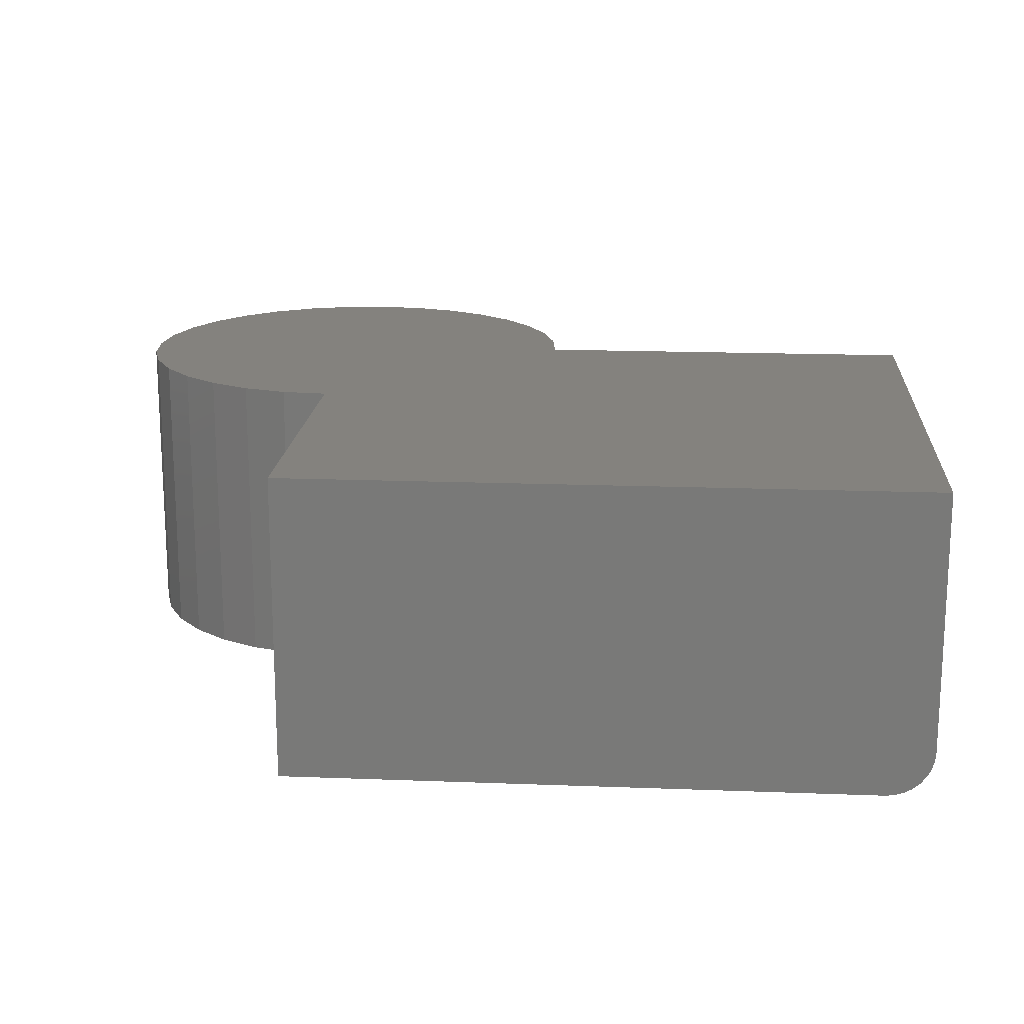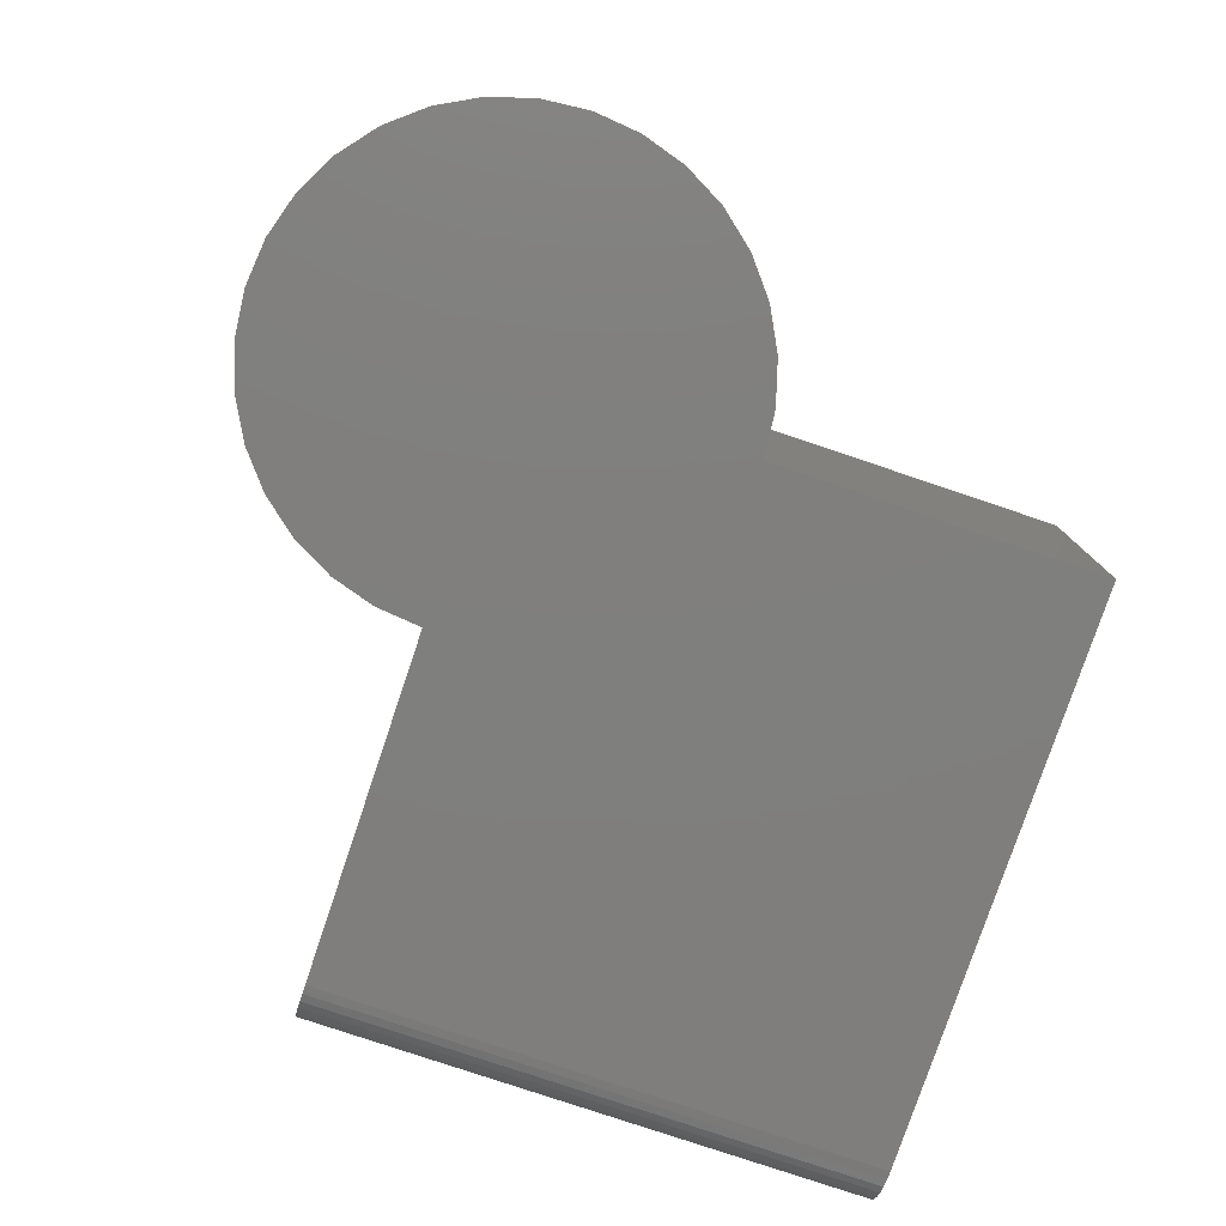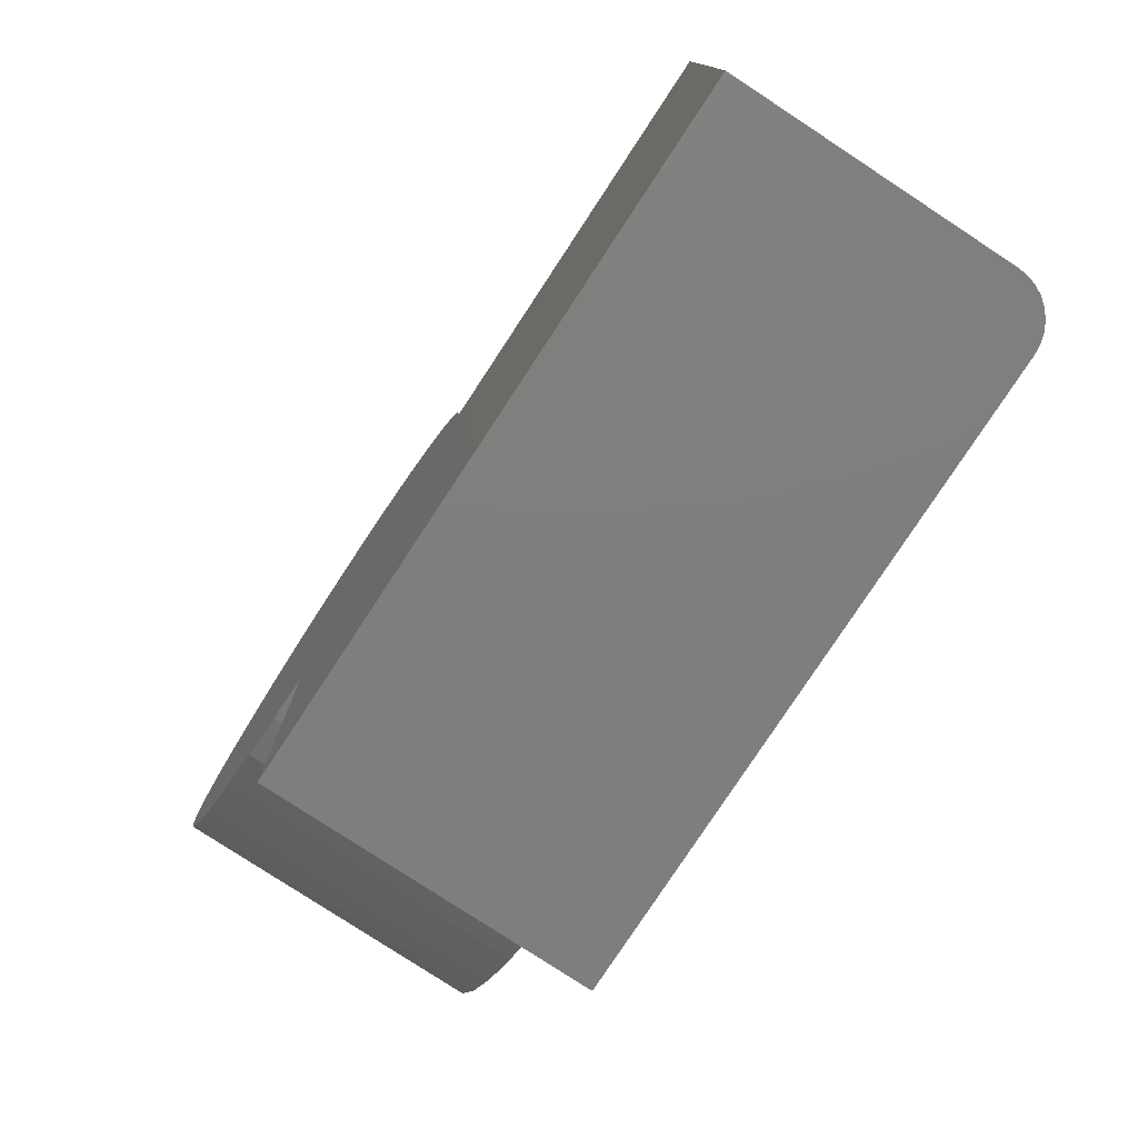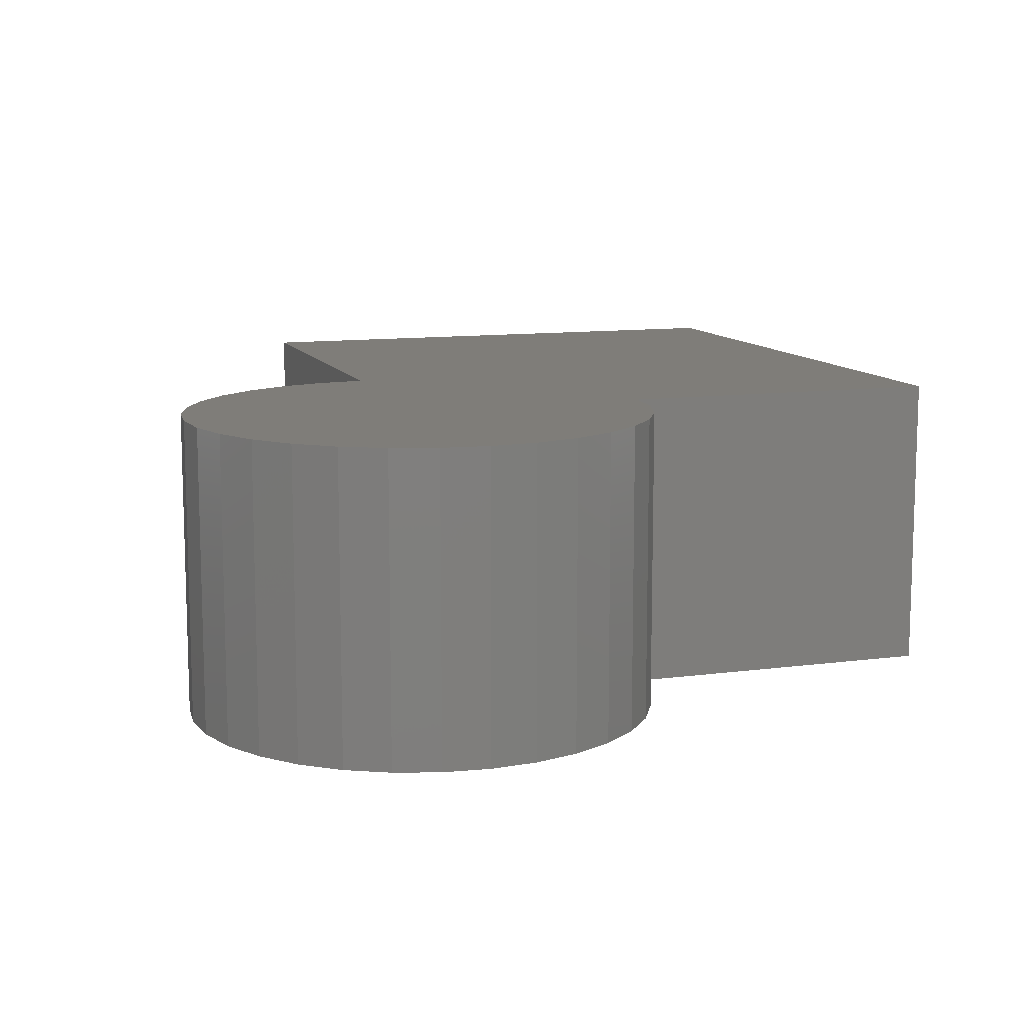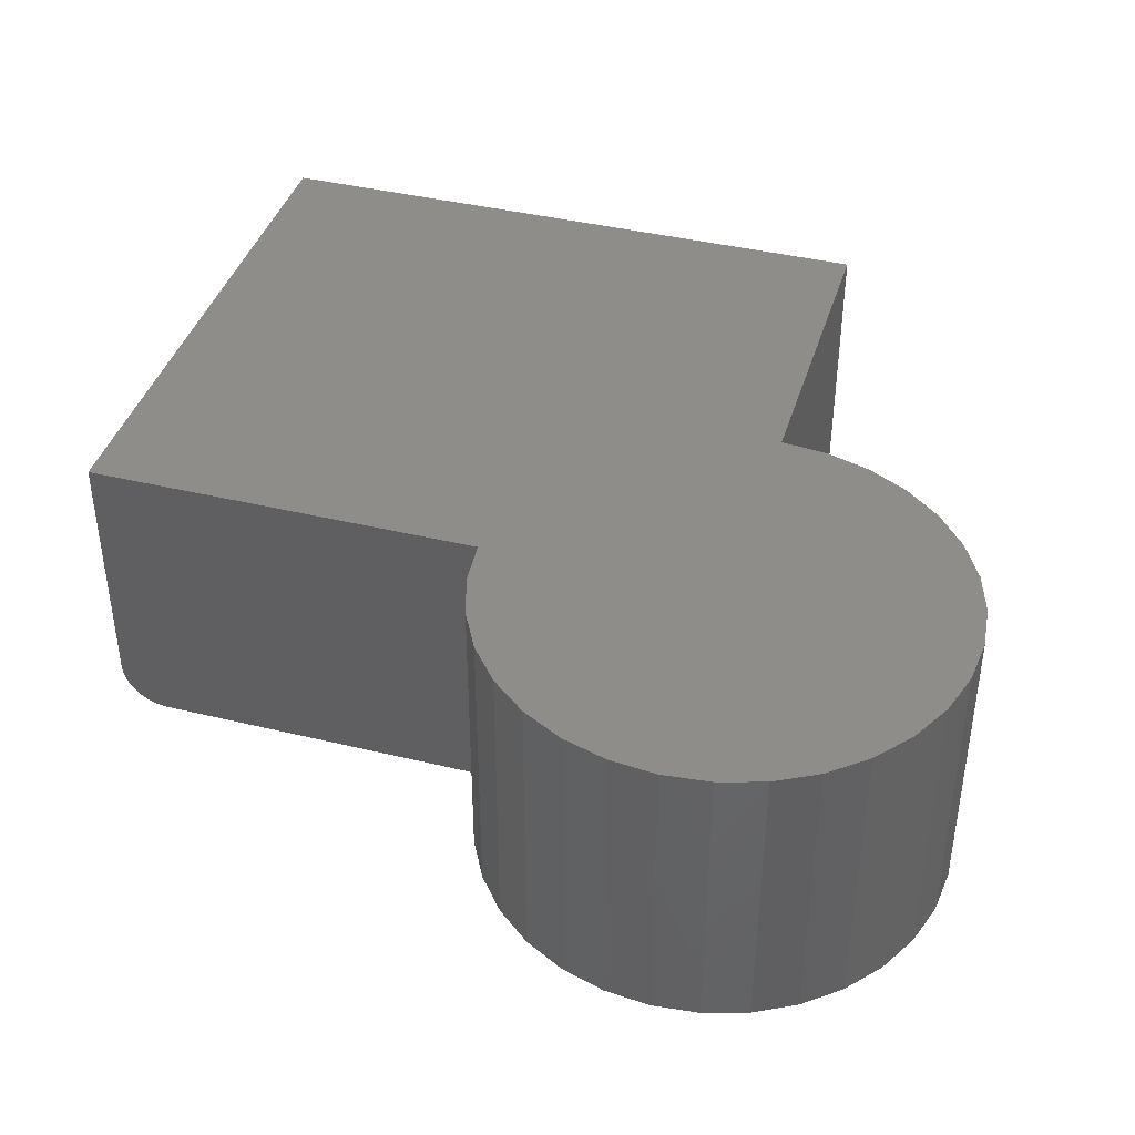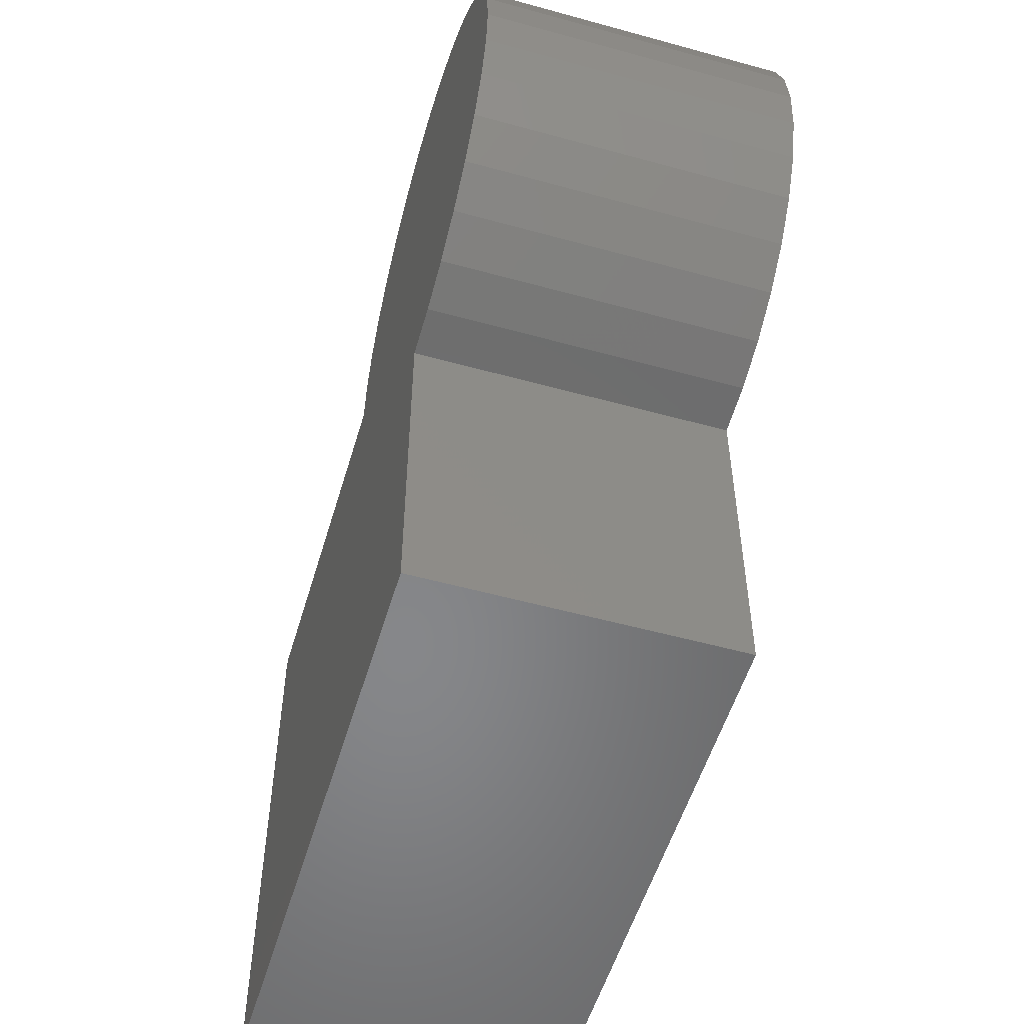
<metadata>
{"format":"stl","ext":"stl","renderer":"f3d","projection":"perspective","resolution":1024,"background":"white","views":[{"elev":17.1,"azim":4.4,"up":"+Z"},{"elev":-79.0,"azim":-108.6,"up":"+Z"},{"elev":-78.4,"azim":56.7,"up":"+Y"},{"elev":11.1,"azim":-108.4,"up":"+Z"},{"elev":40.7,"azim":-163.5,"up":"+Z"},{"elev":-53.8,"azim":-106.4,"up":"+Y"}]}
</metadata>
<code>
# stl→obj: 72 verts, 140 faces
v 0.2803 -0.0008224 0
v 0.6953 -0.0008224 0
v -0.2749 -0.05566 0
v -0.2803 -0.0009868 0
v -0.2749 0.05369 0
v 0.2749 0.05369 0
v 0.6953 -0.6719 0
v 0 -0.6719 0
v -5.148e-17 -0.2812 0
v -0.05468 -0.2759 0
v -0.1073 -0.2599 0
v -0.1557 -0.234 0
v -0.1982 -0.1992 0
v -0.233 -0.1567 0
v -0.2589 -0.1082 0
v 1.716e-17 0.2793 0
v 0.05468 0.2739 0
v -0.05468 0.2739 0
v 0.1073 0.2579 0
v -0.1073 0.2579 0
v 0.1557 0.232 0
v -0.1557 0.232 0
v 0.1982 0.1972 0
v -0.1982 0.1972 0
v 0.233 0.1547 0
v -0.233 0.1547 0
v 0.2589 0.1063 0
v -0.2589 0.1063 0
v 0.2803 -0.0009868 0.3594
v 0.2749 0.05369 0.3594
v -0.2749 0.05369 0.3594
v -0.2803 -0.0009868 0.3594
v -0.2749 -0.05566 0.3594
v 0.75 -0.0008224 0.3594
v -0.2589 -0.1082 0.3594
v -0.233 -0.1567 0.3594
v -0.1982 -0.1992 0.3594
v -0.1557 -0.234 0.3594
v -0.1073 -0.2599 0.3594
v -0.05468 -0.2759 0.3594
v 0 -0.2812 0.3594
v 0 -0.6719 0.3594
v 0.75 -0.6719 0.3594
v -0.2589 0.1063 0.3594
v 0.2589 0.1063 0.3594
v -0.233 0.1547 0.3594
v 0.233 0.1547 0.3594
v -0.1982 0.1972 0.3594
v 0.1982 0.1972 0.3594
v -0.1557 0.232 0.3594
v 0.1557 0.232 0.3594
v -0.1073 0.2579 0.3594
v 0.1073 0.2579 0.3594
v -0.05468 0.2739 0.3594
v 0.05468 0.2739 0.3594
v 1.716e-17 0.2793 0.3594
v 0.75 -0.0008224 0.05469
v 0.7489 -0.0008224 0.04402
v 0.7458 -0.0008224 0.03376
v 0.7408 -0.0008224 0.0243
v 0.734 -0.0008224 0.01602
v 0.7257 -0.0008224 0.009217
v 0.7162 -0.0008224 0.004163
v 0.706 -0.0008224 0.001051
v 0.75 -0.6719 0.05469
v 0.7458 -0.6719 0.03376
v 0.7489 -0.6719 0.04402
v 0.706 -0.6719 0.001051
v 0.7162 -0.6719 0.004163
v 0.7257 -0.6719 0.009217
v 0.734 -0.6719 0.01602
v 0.7408 -0.6719 0.0243
f 1 2 3
f 1 3 4
f 1 4 5
f 1 5 6
f 2 7 8
f 2 8 9
f 2 9 10
f 2 10 11
f 2 11 12
f 2 12 13
f 2 13 14
f 2 14 15
f 2 15 3
f 16 17 18
f 18 17 19
f 18 19 20
f 20 19 21
f 20 21 22
f 22 21 23
f 22 23 24
f 24 23 25
f 24 25 26
f 26 25 27
f 26 27 28
f 28 27 6
f 28 6 5
f 29 30 31
f 29 31 32
f 29 32 33
f 29 33 34
f 34 33 35
f 34 35 36
f 34 36 37
f 34 37 38
f 34 38 39
f 34 39 40
f 34 40 41
f 34 41 42
f 34 42 43
f 31 30 44
f 44 30 45
f 44 45 46
f 46 45 47
f 46 47 48
f 48 47 49
f 48 49 50
f 50 49 51
f 50 51 52
f 52 51 53
f 52 53 54
f 54 53 55
f 54 55 56
f 57 58 34
f 2 1 29
f 2 29 34
f 2 34 58
f 2 58 59
f 2 59 60
f 2 60 61
f 2 61 62
f 2 62 63
f 2 63 64
f 41 9 42
f 42 9 8
f 9 41 10
f 10 41 40
f 10 40 11
f 11 40 39
f 11 39 12
f 12 39 38
f 12 38 13
f 13 38 37
f 13 37 14
f 14 37 36
f 14 36 15
f 15 36 35
f 15 35 3
f 3 35 33
f 3 33 4
f 4 33 32
f 4 32 5
f 5 32 31
f 5 31 28
f 28 31 44
f 28 44 26
f 26 44 46
f 26 46 24
f 24 46 48
f 24 48 22
f 22 48 50
f 22 50 20
f 20 50 52
f 20 52 18
f 18 52 54
f 18 54 16
f 16 54 56
f 16 56 17
f 17 56 55
f 17 55 19
f 19 55 53
f 19 53 21
f 21 53 51
f 21 51 23
f 23 51 49
f 23 49 25
f 25 49 47
f 25 47 27
f 27 47 45
f 27 45 6
f 6 45 30
f 6 30 1
f 1 30 29
f 43 65 34
f 34 65 57
f 65 66 67
f 43 42 8
f 43 8 7
f 43 7 68
f 43 68 69
f 43 69 70
f 43 70 71
f 43 71 72
f 43 72 66
f 43 66 65
f 7 2 68
f 68 2 64
f 68 64 69
f 69 64 63
f 69 63 70
f 70 63 62
f 70 62 71
f 71 62 61
f 71 61 72
f 72 61 60
f 72 60 66
f 66 60 59
f 66 59 67
f 67 59 58
f 67 58 65
f 65 58 57

</code>
